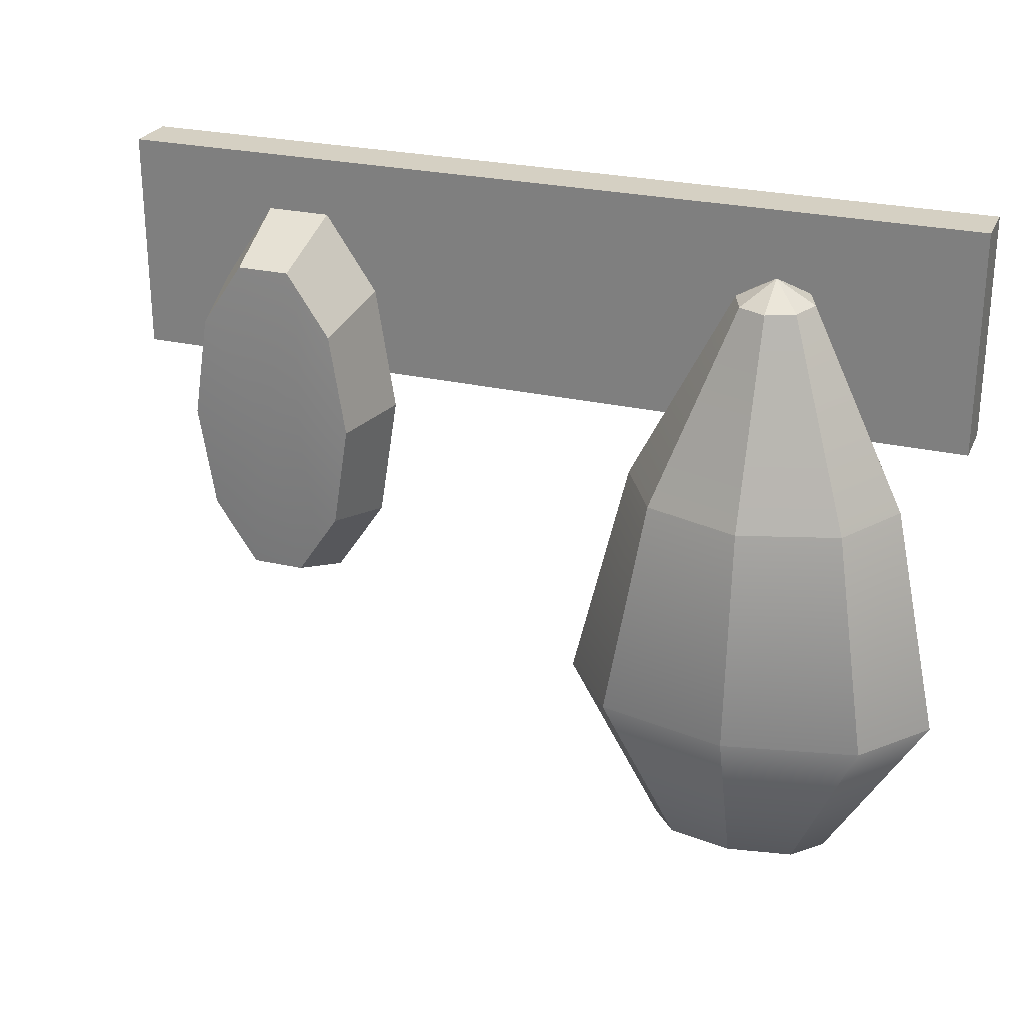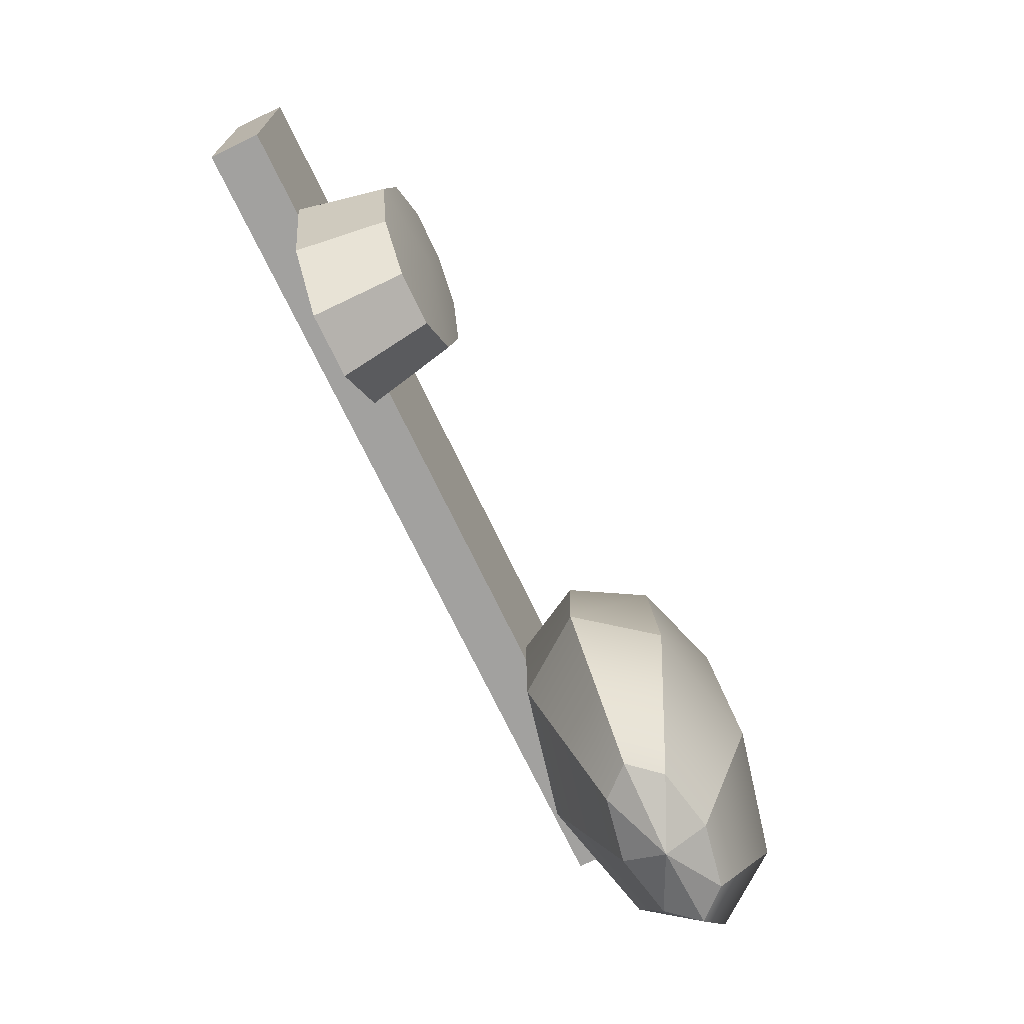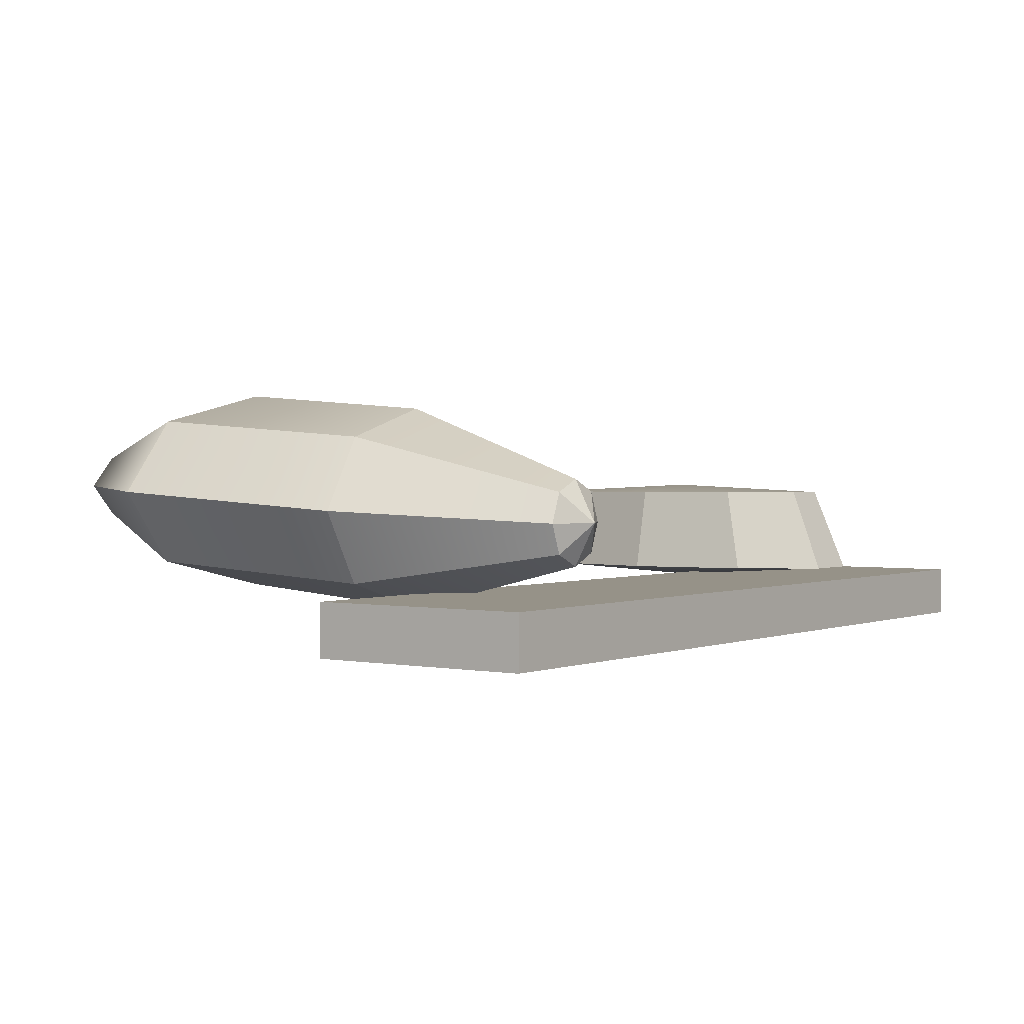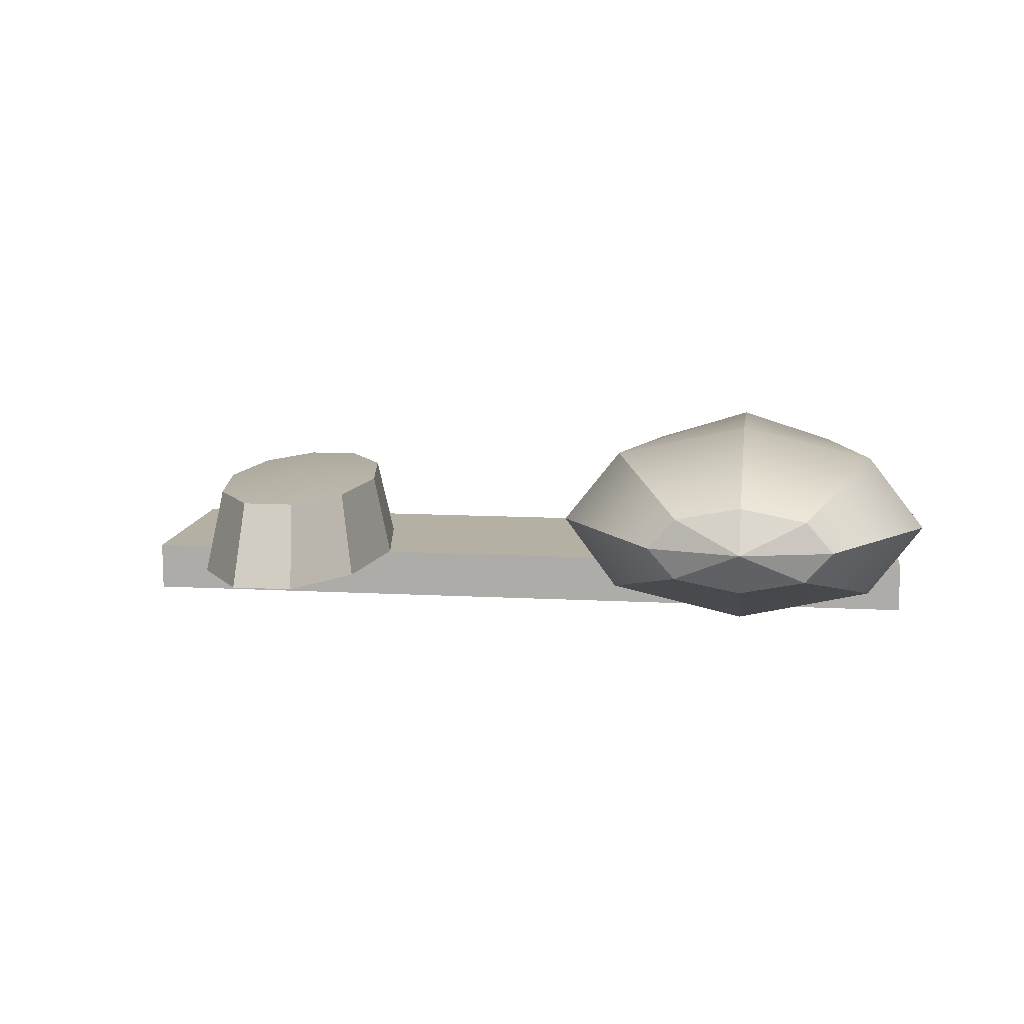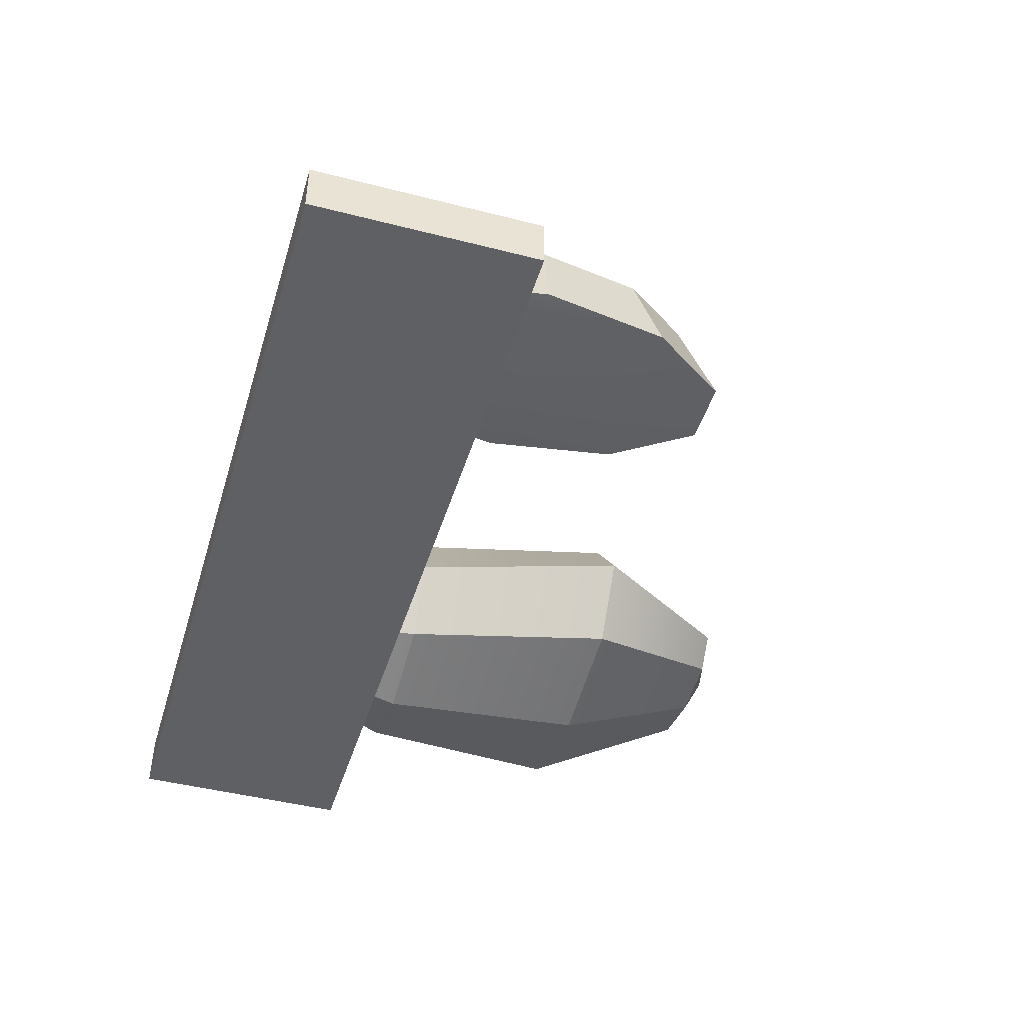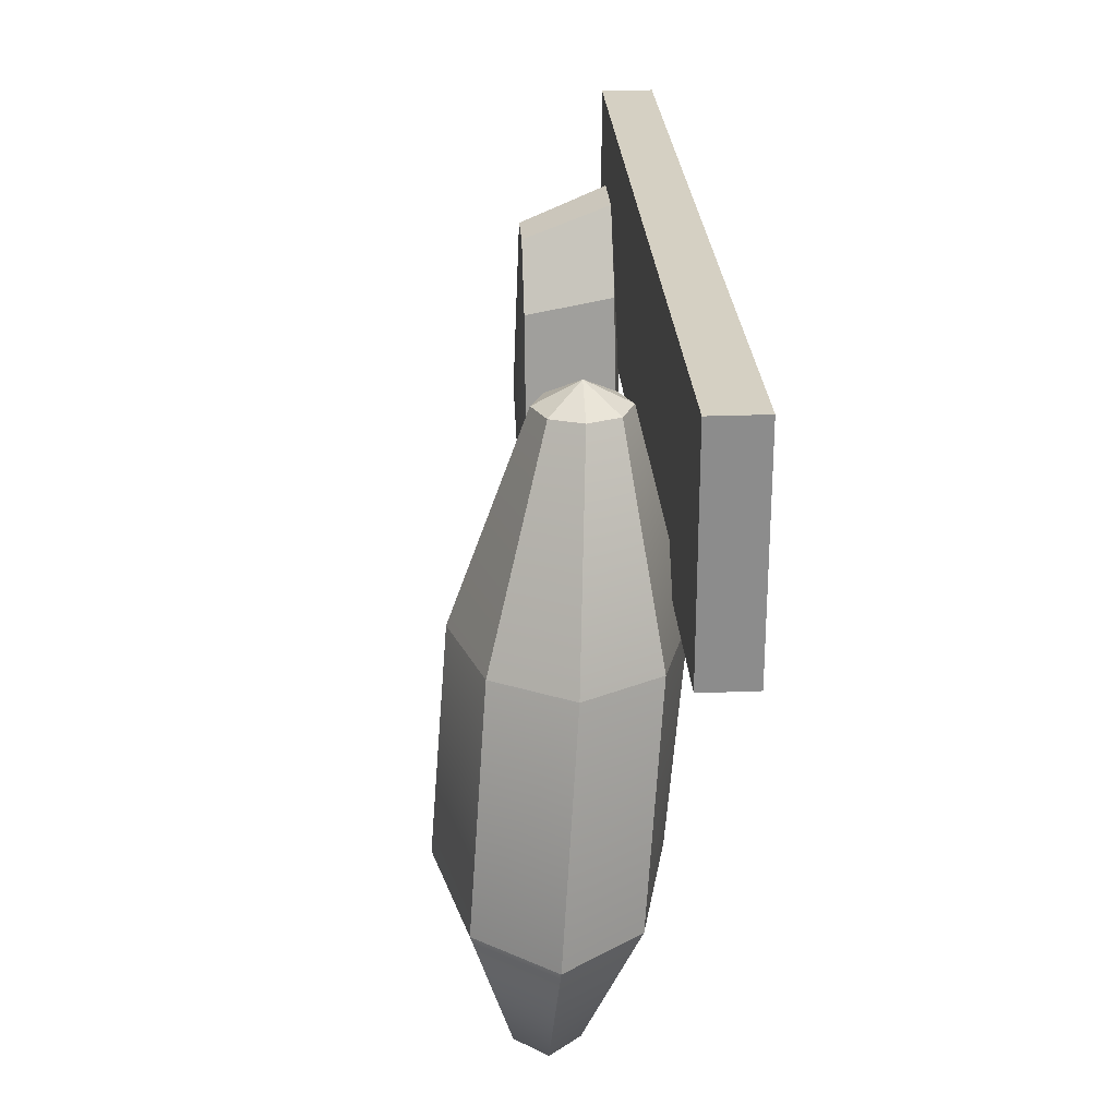
<metadata>
{"format":"obj","ext":"obj","renderer":"f3d","projection":"perspective","resolution":1024,"background":"white","views":[{"elev":26.0,"azim":20.3,"up":"+Y"},{"elev":-72.2,"azim":-64.4,"up":"+Y"},{"elev":1.2,"azim":125.8,"up":"+Z"},{"elev":11.6,"azim":7.5,"up":"+Z"},{"elev":-44.8,"azim":-106.6,"up":"+Z"},{"elev":26.1,"azim":86.4,"up":"+Y"}]}
</metadata>
<code>
g default
v -4.441 -1.123 0.5451
v 4.441 -1.123 0.5451
v -4.441 1.123 0.5451
v 4.441 1.123 0.5451
v -4.441 1.123 0.02082
v 4.441 1.123 0.02082
v -4.441 -1.123 0.02082
v 4.441 -1.123 0.02082
v 3.25 -5.187 1.292
v 2.621 -5.187 1.17
v 1.993 -5.187 1.292
v 1.733 -5.187 1.587
v 1.993 -5.187 1.881
v 2.621 -5.187 2.003
v 3.25 -5.187 1.881
v 3.51 -5.187 1.587
v 3.937 -3.637 0.8296
v 2.621 -3.637 0.5353
v 1.306 -3.637 0.8296
v 0.7775 -3.637 1.54
v 1.334 -3.637 2.251
v 2.621 -3.637 2.545
v 3.909 -3.637 2.251
v 4.465 -3.637 1.54
v 3.579 -1.445 0.6574
v 2.621 -1.445 0.3631
v 1.663 -1.445 0.6574
v 1.273 -1.445 1.368
v 1.682 -1.445 2.079
v 2.621 -1.445 2.373
v 3.561 -1.445 2.079
v 3.97 -1.445 1.368
v 2.892 0.4811 0.9626
v 2.621 0.4811 0.8407
v 2.351 0.4811 0.9626
v 2.239 0.4811 1.257
v 2.351 0.4811 1.551
v 2.621 0.4811 1.673
v 2.892 0.4811 1.551
v 3.004 0.4811 1.257
v 2.621 -5.405 1.587
v 2.621 0.6992 1.257
v -1.738 -0.1985 0.6277
v -2.256 0.5695 0.6277
v -2.896 0.5695 0.6277
v -3.414 -0.1985 0.6277
v -3.612 -1.441 0.6277
v -3.414 -2.684 0.6277
v -2.896 -3.452 0.6277
v -2.256 -3.452 0.6277
v -1.738 -2.684 0.6277
v -1.54 -1.441 0.6277
v -1.884 -0.416 1.499
v -2.312 0.2176 1.499
v -2.84 0.2176 1.499
v -3.267 -0.416 1.499
v -3.431 -1.441 1.499
v -3.267 -2.467 1.499
v -2.84 -3.1 1.499
v -2.312 -3.1 1.499
v -1.884 -2.467 1.499
v -1.721 -1.441 1.499
v -2.576 -1.441 0.4978
v -2.576 -1.441 1.582
g WallHooks_wambusCOL:polySurface3
f 2 4 3 1
f 4 6 5 3
f 5 6 8 7
f 8 2 1 7
f 6 4 2 8
f 3 5 7 1
f 9 10 18 17
f 10 11 19 18
f 11 12 20 19
f 12 13 21 20
f 13 14 22 21
f 14 15 23 22
f 15 16 24 23
f 16 9 17 24
f 17 18 26 25
f 18 19 27 26
f 19 20 28 27
f 20 21 29 28
f 21 22 30 29
f 22 23 31 30
f 23 24 32 31
f 24 17 25 32
f 25 26 34 33
f 26 27 35 34
f 27 28 36 35
f 28 29 37 36
f 29 30 38 37
f 30 31 39 38
f 31 32 40 39
f 32 25 33 40
f 10 9 41
f 11 10 41
f 12 11 41
f 13 12 41
f 14 13 41
f 15 14 41
f 16 15 41
f 9 16 41
f 33 34 42
f 34 35 42
f 35 36 42
f 36 37 42
f 37 38 42
f 38 39 42
f 39 40 42
f 40 33 42
f 43 44 54 53
f 44 45 55 54
f 45 46 56 55
f 46 47 57 56
f 47 48 58 57
f 48 49 59 58
f 49 50 60 59
f 50 51 61 60
f 51 52 62 61
f 52 43 53 62
f 44 43 63
f 45 44 63
f 46 45 63
f 47 46 63
f 48 47 63
f 49 48 63
f 50 49 63
f 51 50 63
f 52 51 63
f 43 52 63
f 53 54 64
f 54 55 64
f 55 56 64
f 56 57 64
f 57 58 64
f 58 59 64
f 59 60 64
f 60 61 64
f 61 62 64
f 62 53 64

</code>
